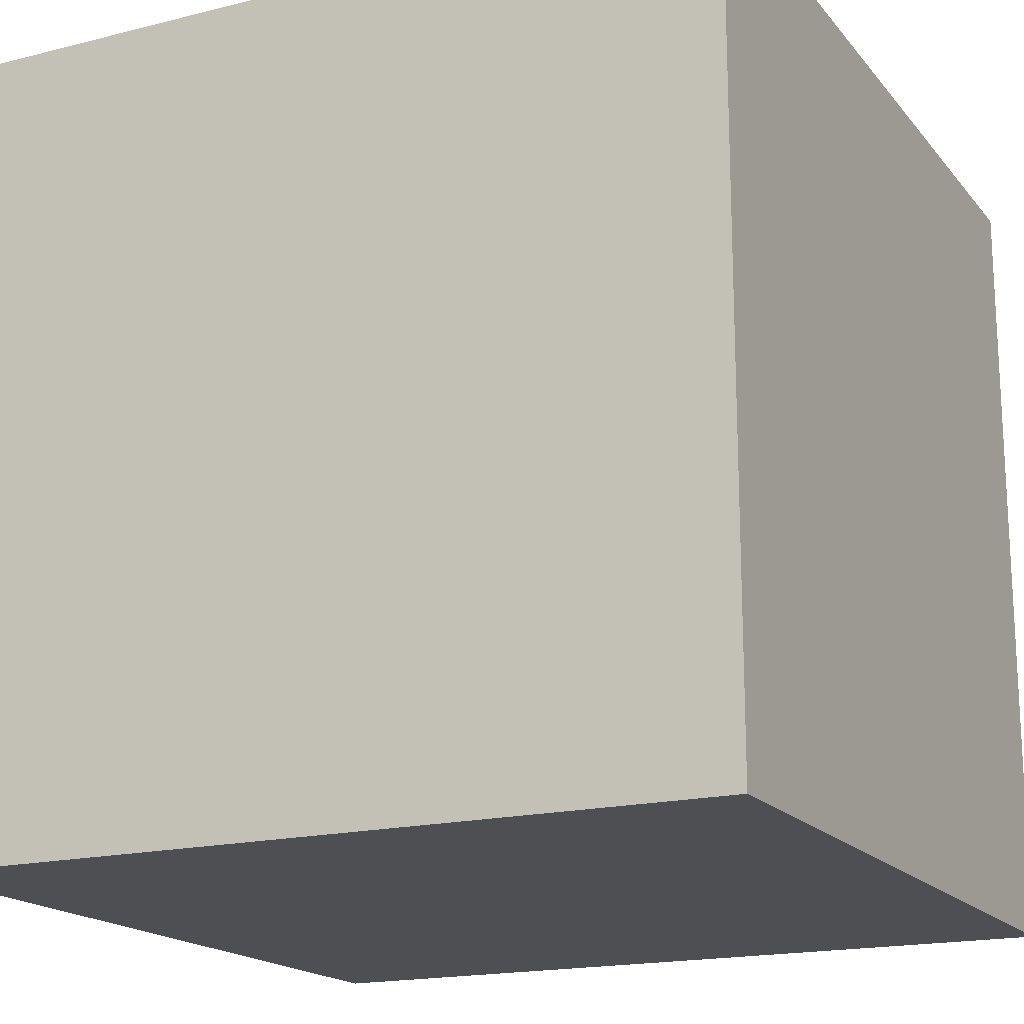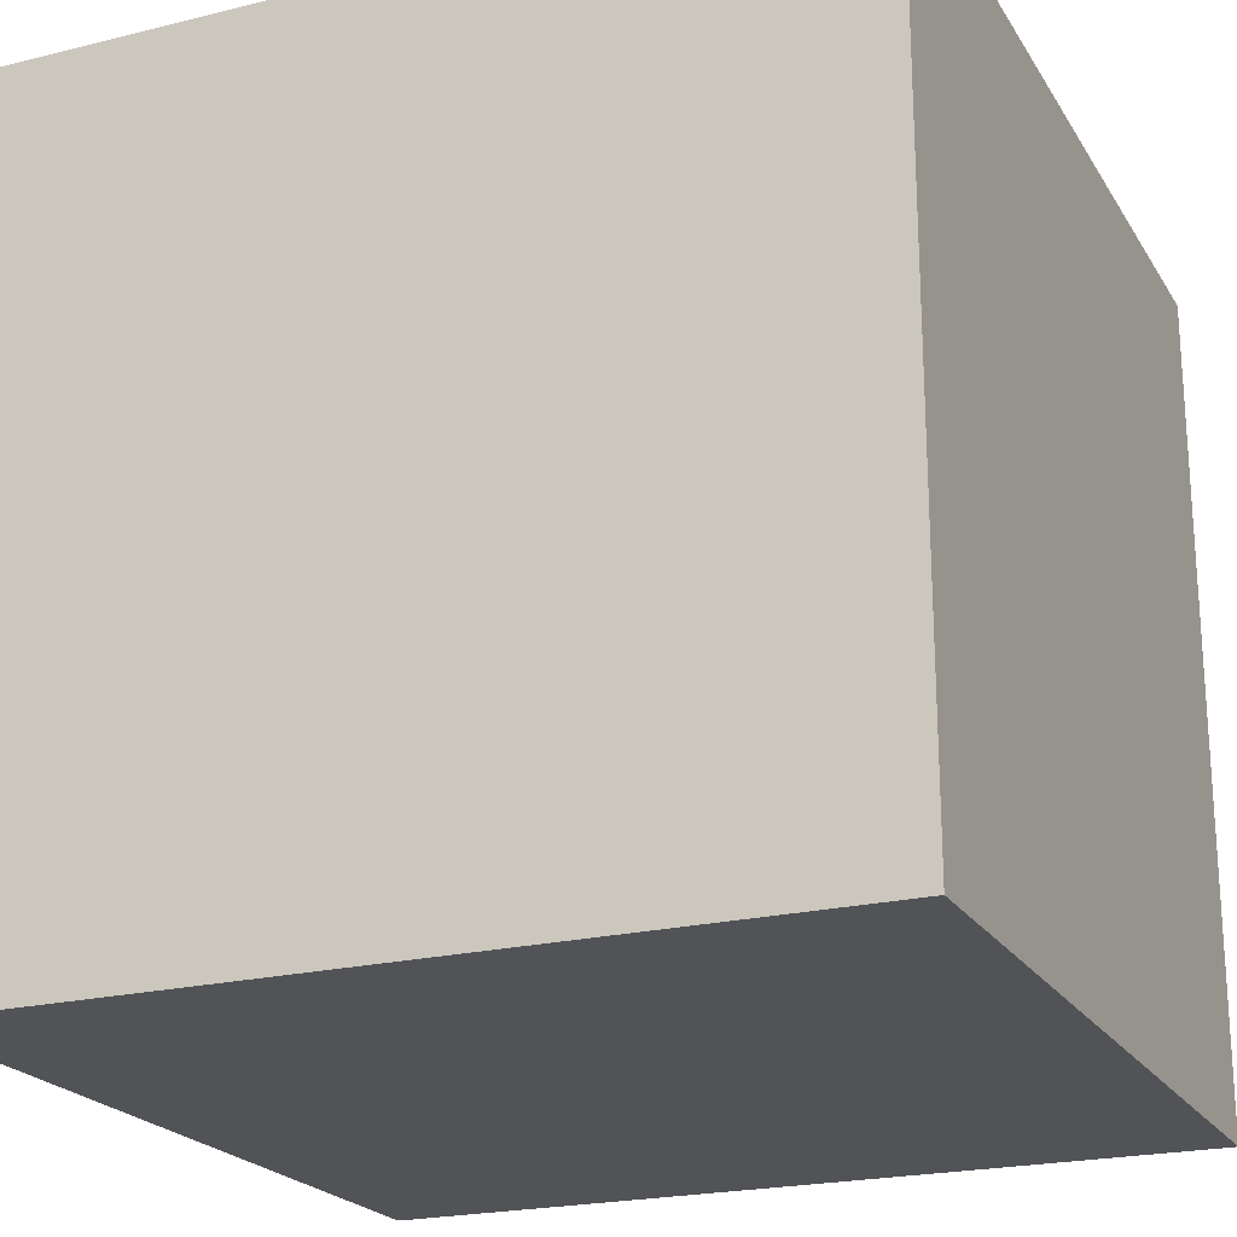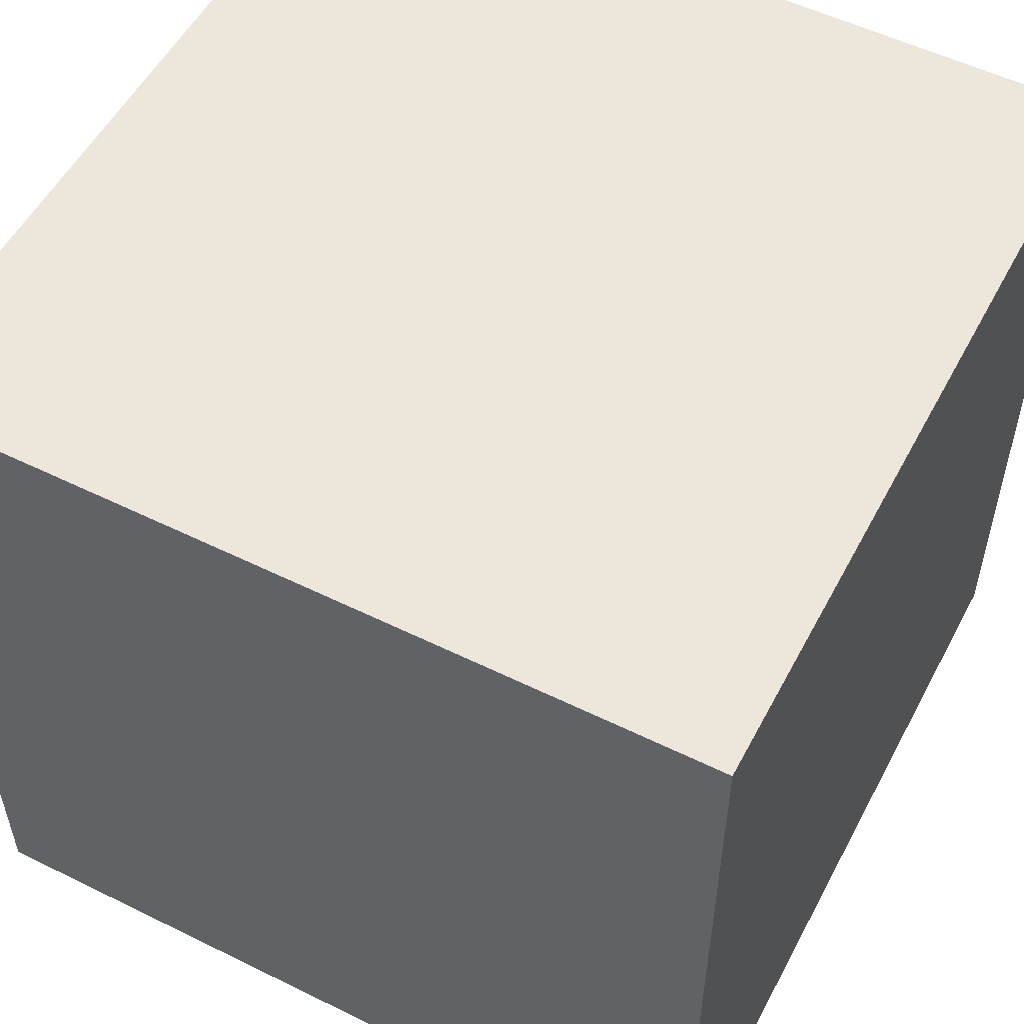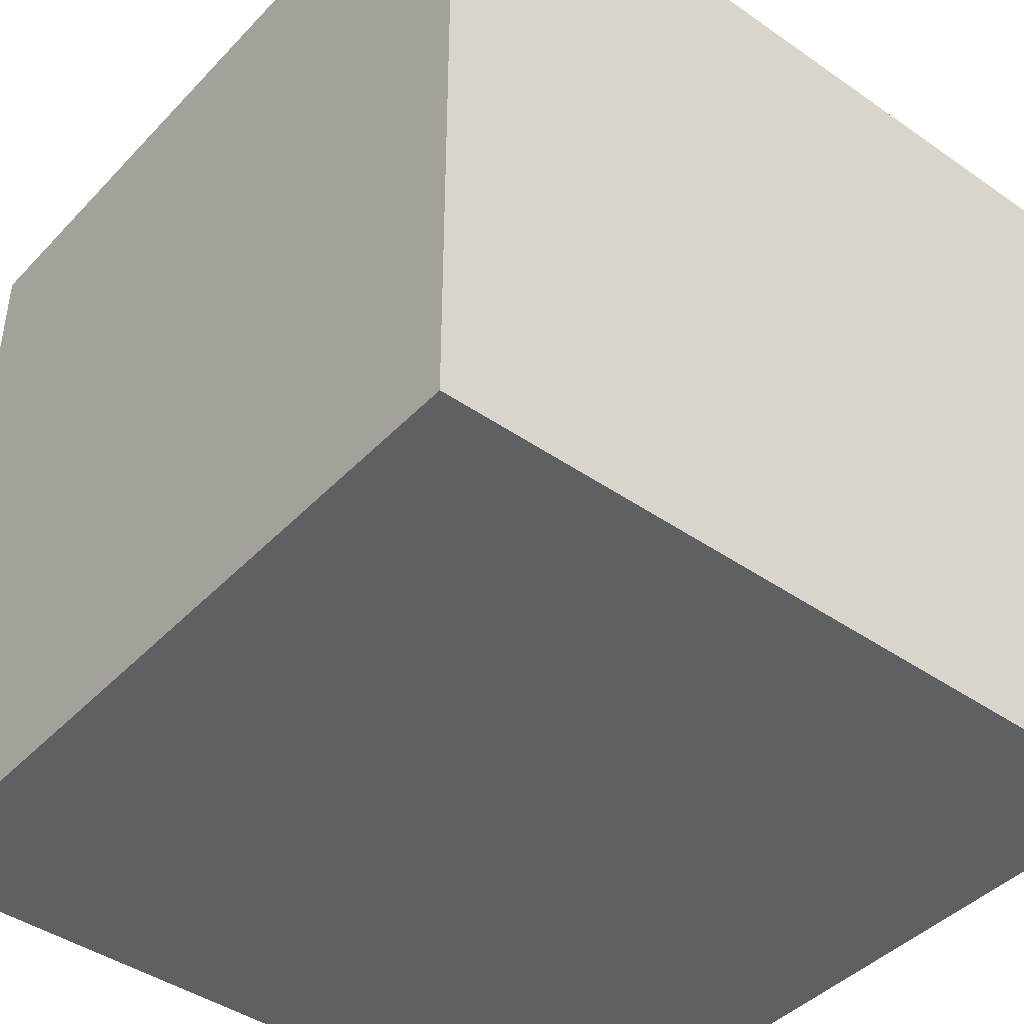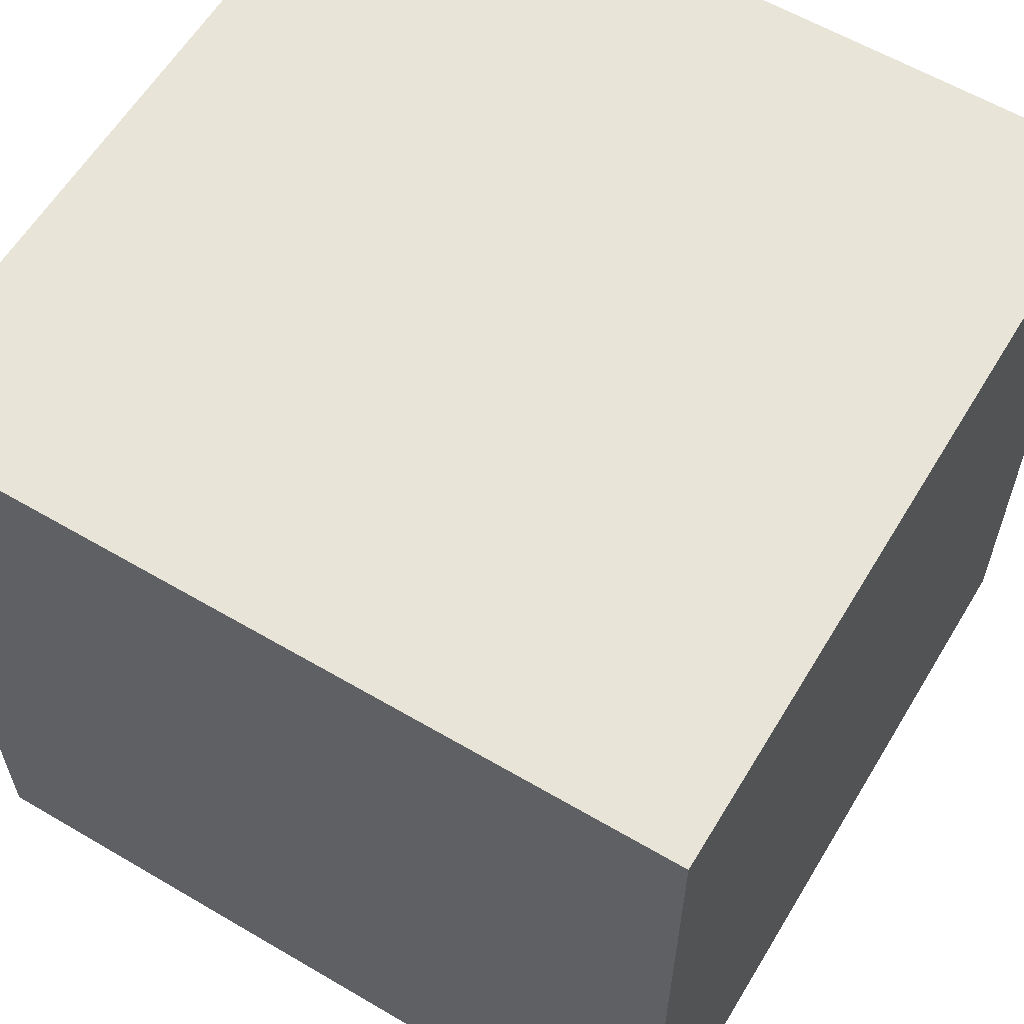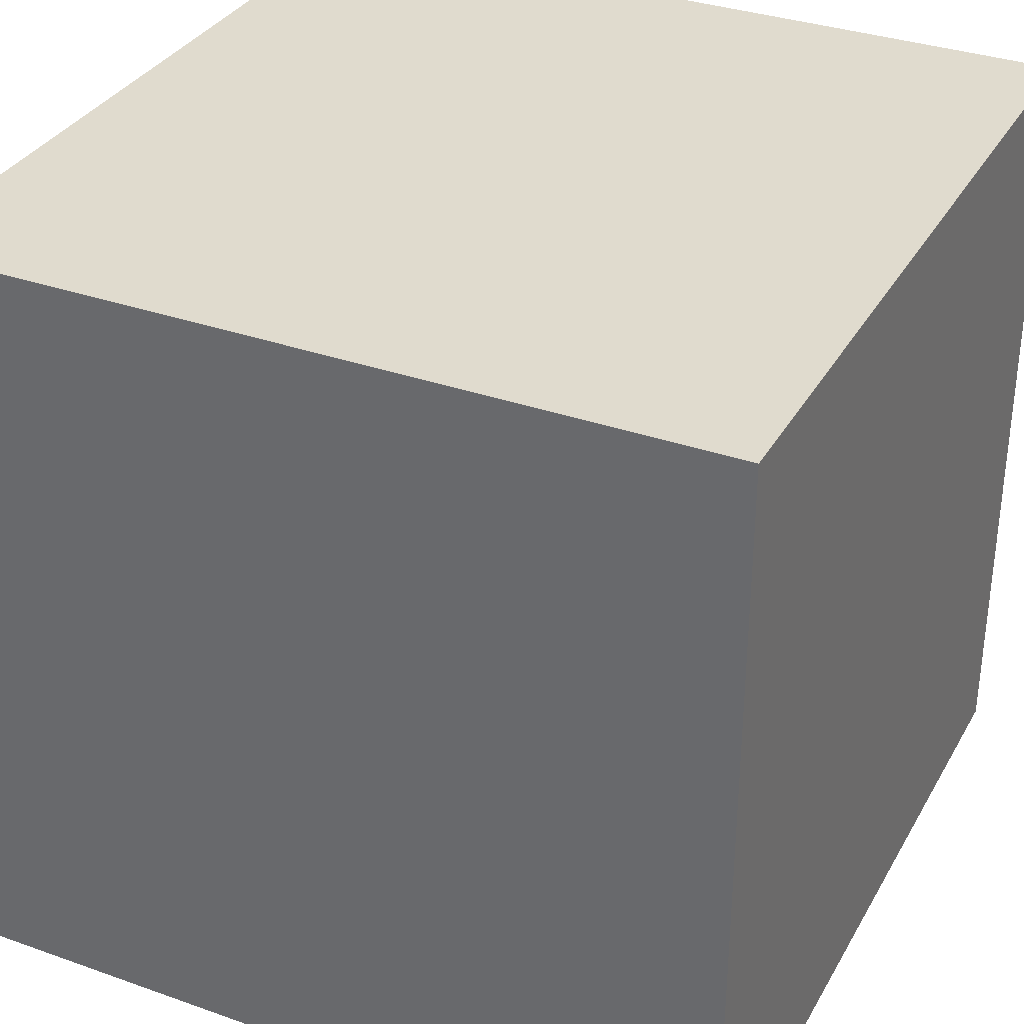
<metadata>
{"format":"obj","ext":"obj","renderer":"f3d","projection":"perspective","resolution":1024,"background":"white","views":[{"elev":-17.8,"azim":116.3,"up":"+Y"},{"elev":-21.8,"azim":113.5,"up":"+Y"},{"elev":54.1,"azim":-152.4,"up":"+Y"},{"elev":-43.0,"azim":50.5,"up":"+Y"},{"elev":60.2,"azim":31.0,"up":"+Z"},{"elev":33.7,"azim":25.7,"up":"+Z"}]}
</metadata>
<code>
o Cube
v -1 -1 1
v -1 1 1
v -1 -1 -1
v -1 1 -1
v 1 -1 1
v 1 1 1
v 1 -1 -1
v 1 1 -1
f 2 3 1
f 4 7 3
f 8 5 7
f 6 1 5
f 7 1 3
f 4 6 8
f 2 4 3
f 4 8 7
f 8 6 5
f 6 2 1
f 7 5 1
f 4 2 6

</code>
